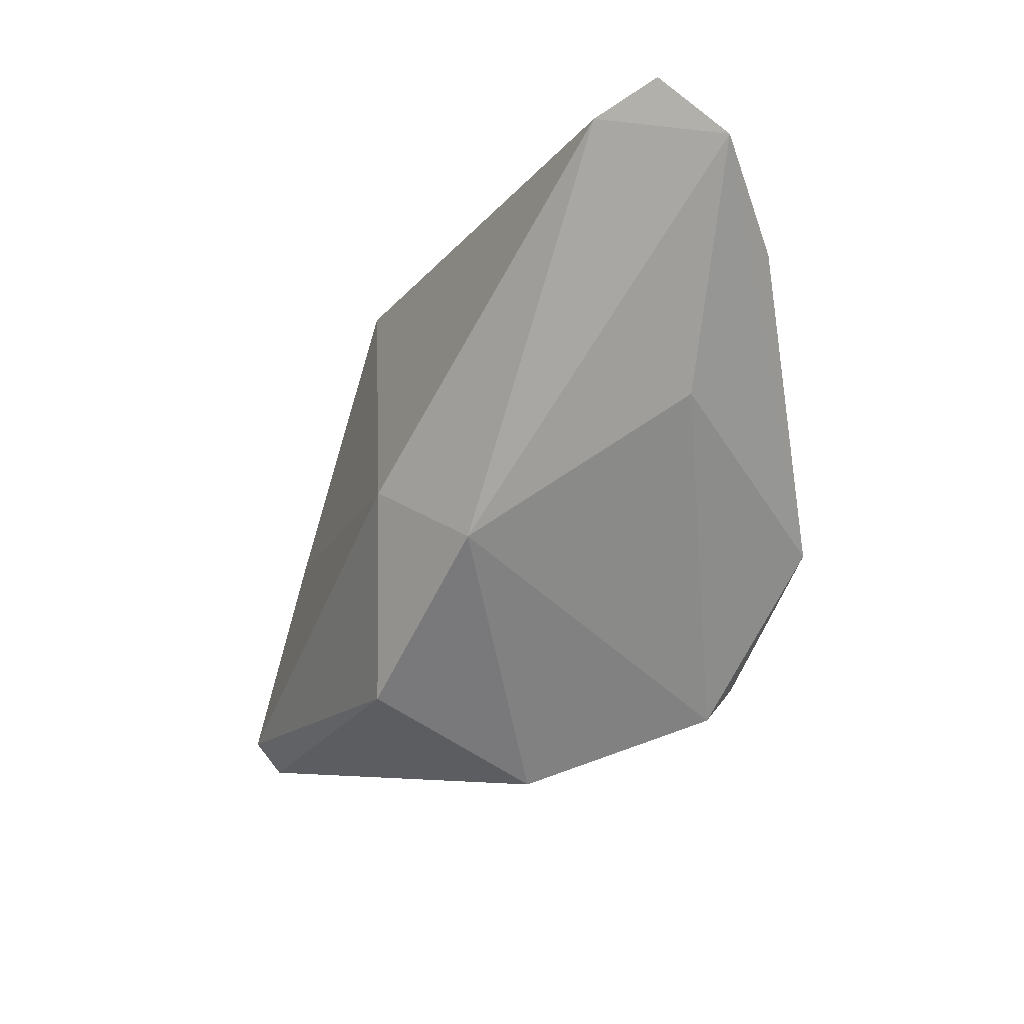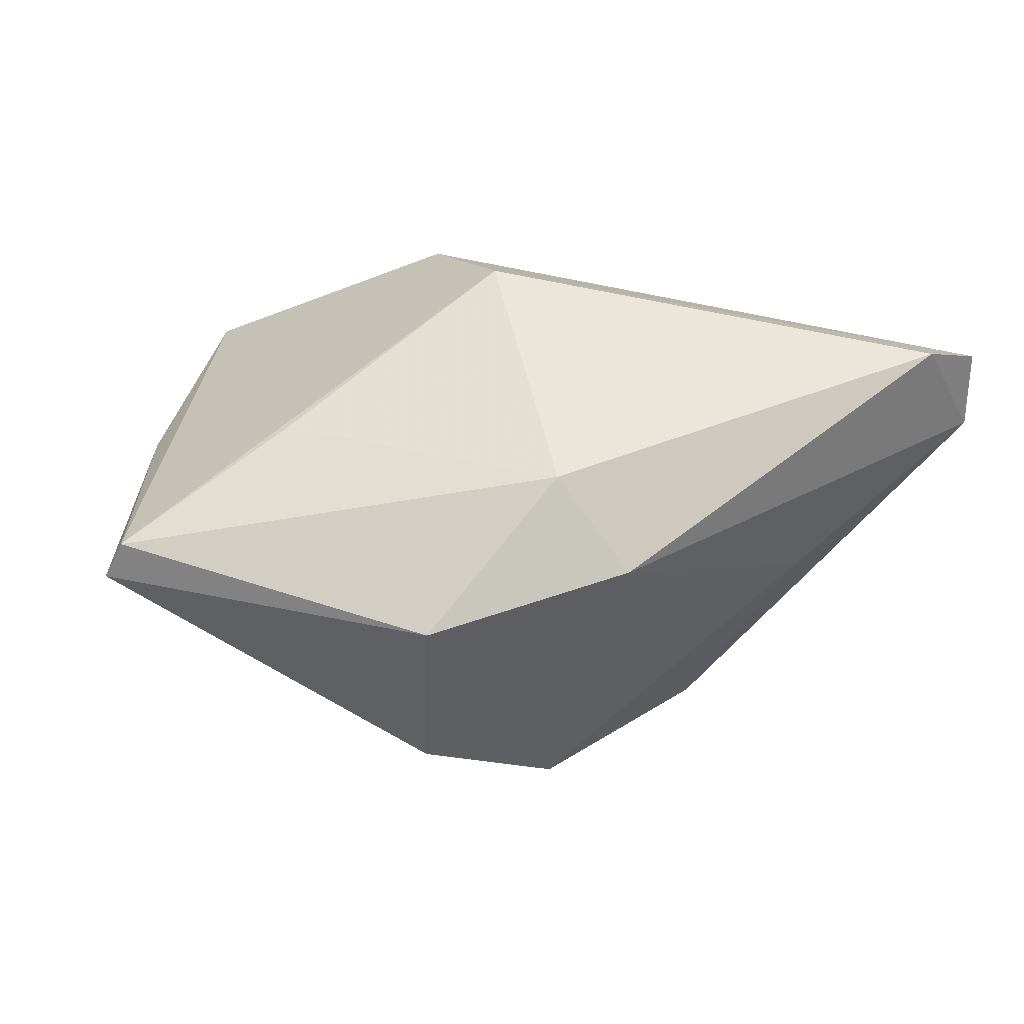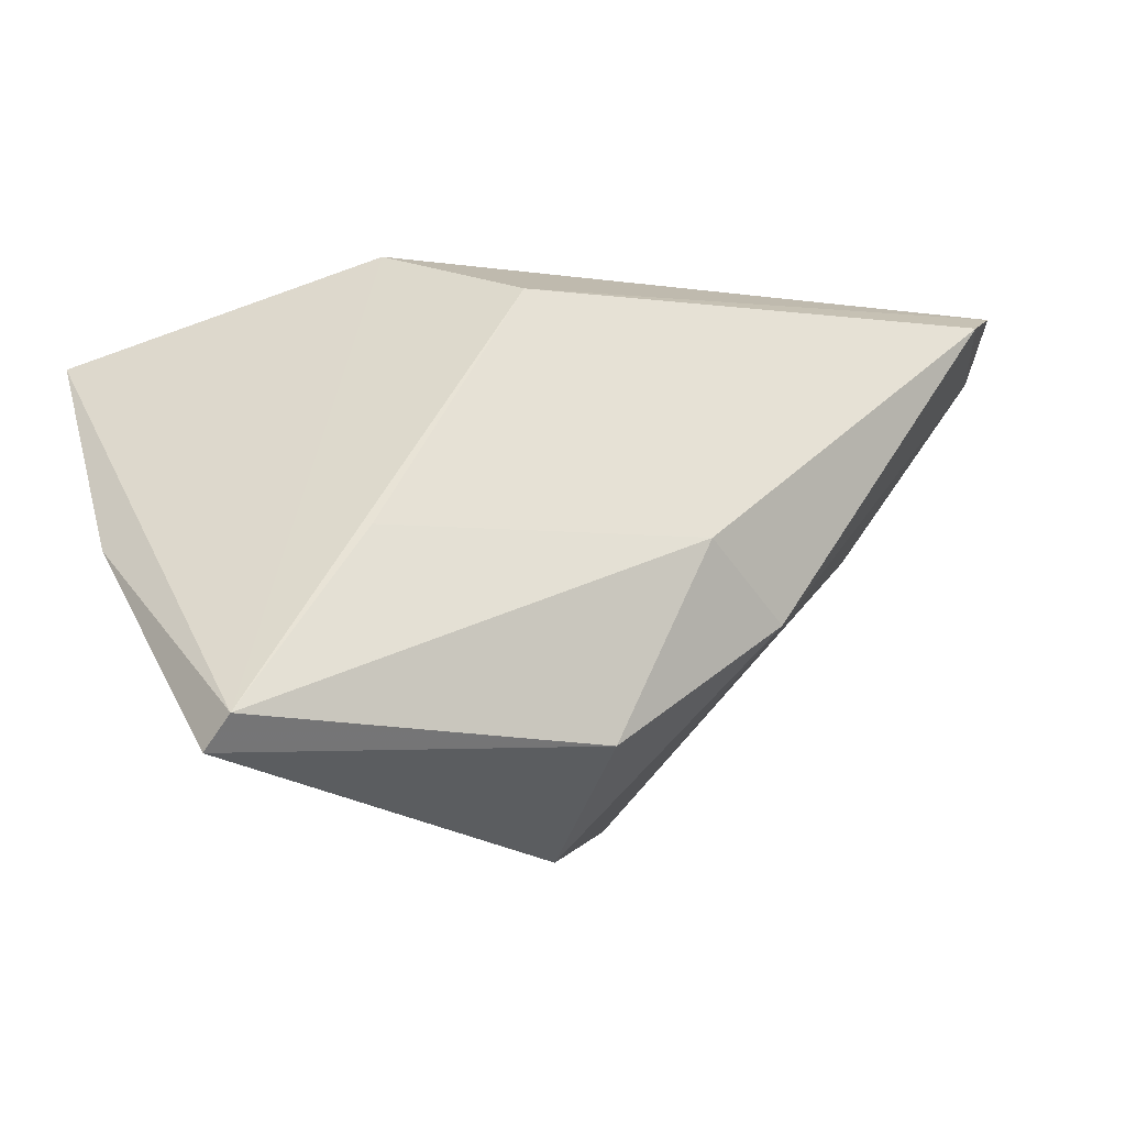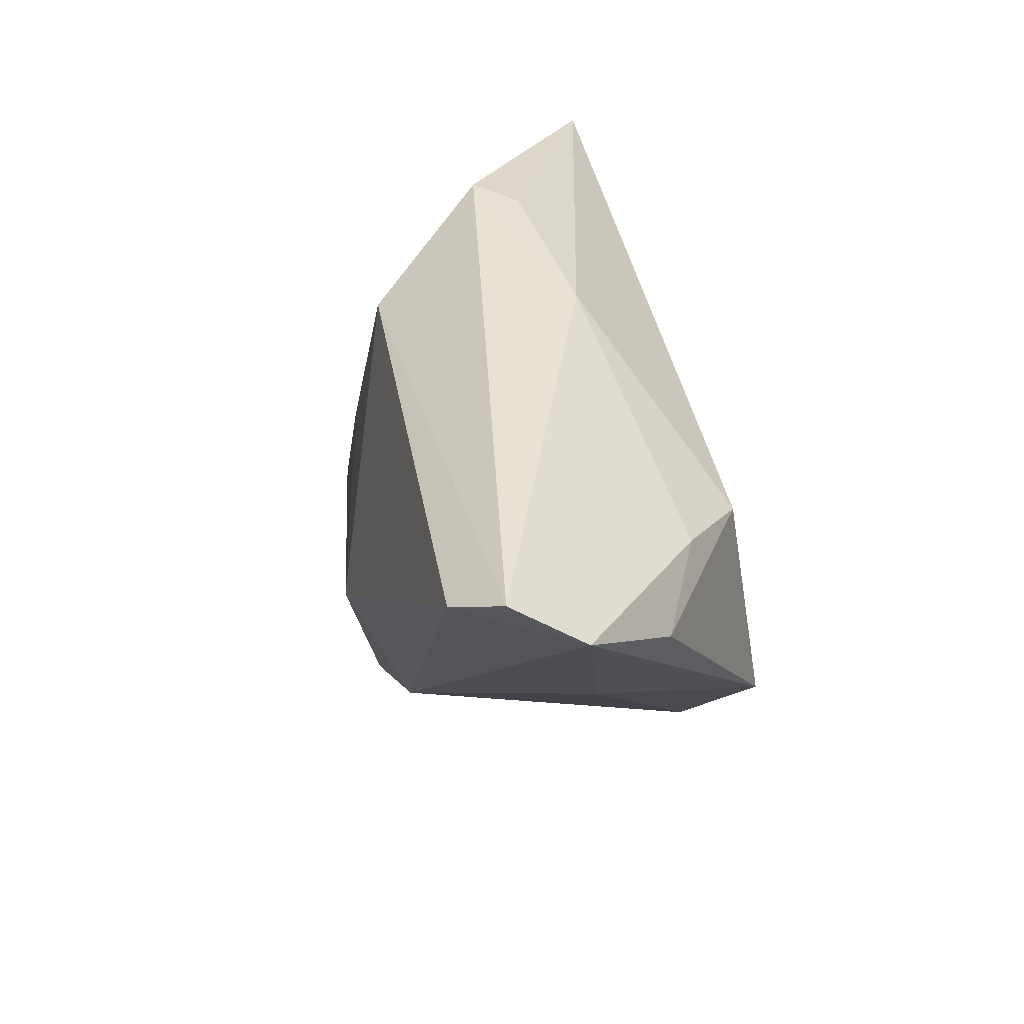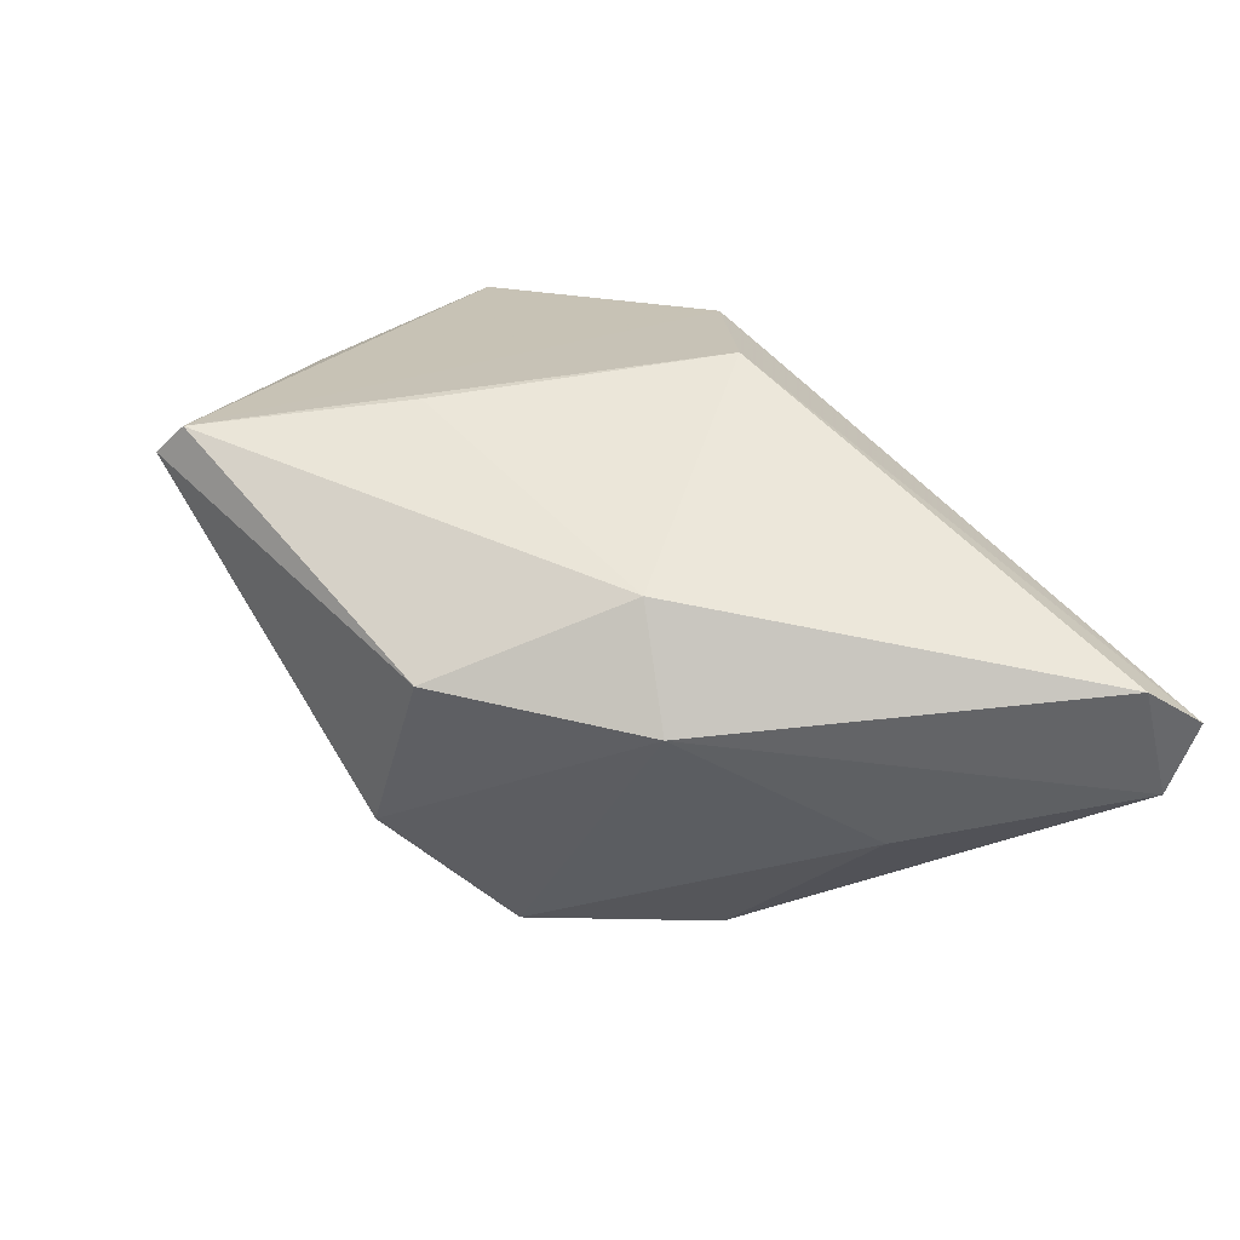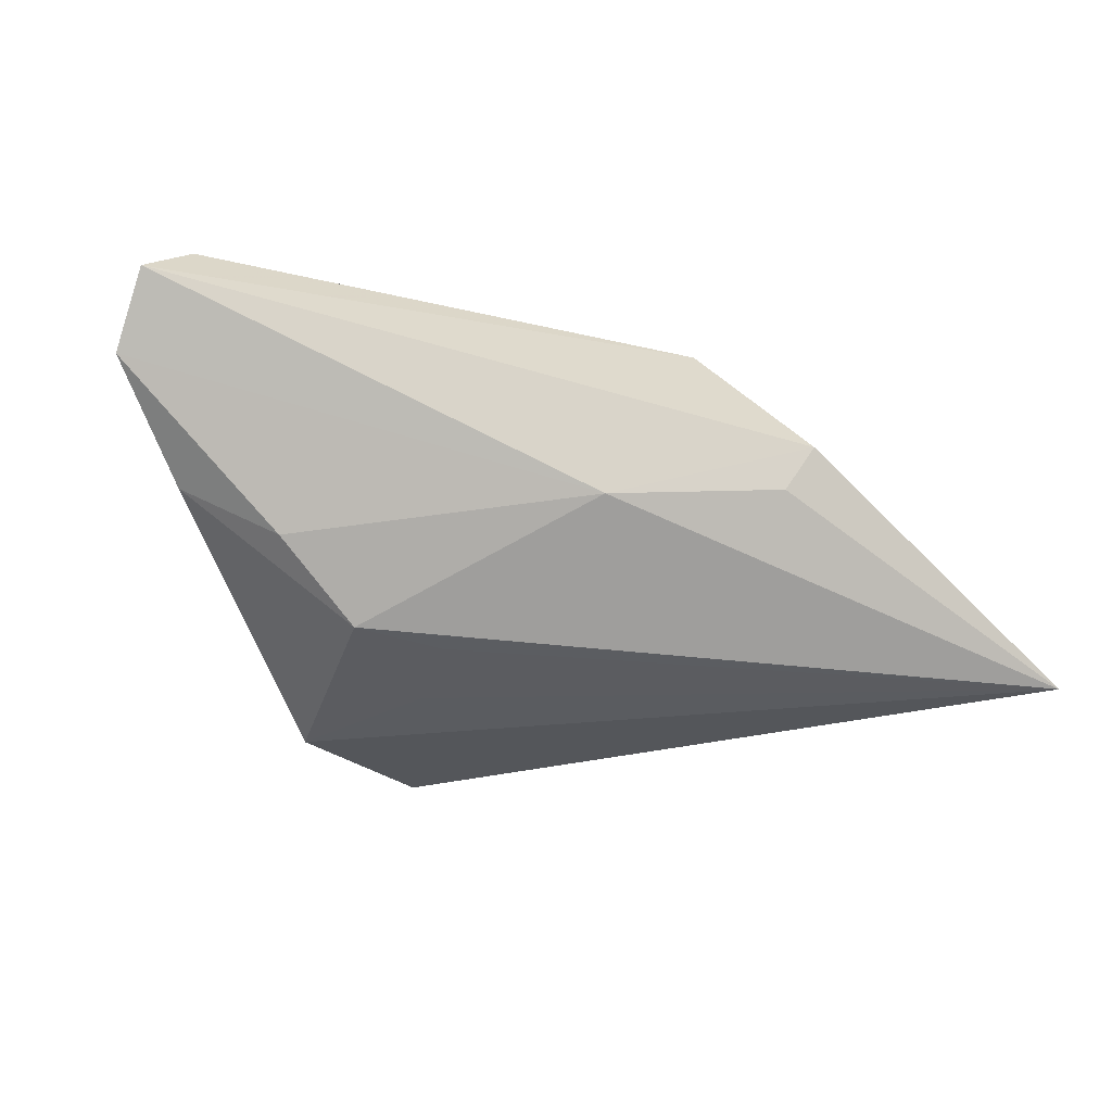
<metadata>
{"format":"obj","ext":"obj","renderer":"f3d","projection":"perspective","resolution":1024,"background":"white","views":[{"elev":-15.3,"azim":57.6,"up":"+Y"},{"elev":68.0,"azim":18.7,"up":"+Z"},{"elev":-17.1,"azim":-25.7,"up":"+Y"},{"elev":41.0,"azim":75.2,"up":"+Y"},{"elev":67.6,"azim":49.9,"up":"+Z"},{"elev":-25.6,"azim":169.9,"up":"+Z"}]}
</metadata>
<code>
v 0.00215 0.0302 -0.0066
v 0.02128 -0.01407 0.0202
v 0.03241 -0.01319 -0.02272
v 0.01935 0.001034 -0.02145
v -0.0453 -0.03392 0.01189
v -0.02882 -0.007626 0.01683
v 0.001864 -0.04015 -0.0008157
v 0.01697 -0.02803 -0.02272
v 0.05054 0.0284 0.02144
v 0.01822 0.01279 -0.01978
v -0.05255 -0.007066 -0.007563
v 0.05834 0.02683 0.008032
v 0.01716 -0.03236 -0.01857
v -0.04379 -0.03033 0.01622
v -0.02224 0.03253 0.0004514
v -0.0005798 -0.03054 0.02023
v 0.05018 0.01743 -0.003856
v 0.04185 0.001468 0.00175
v 0.02891 0.01498 -0.01877
v -0.01026 0.02437 0.01608
v -0.01888 0.0313 -0.004776
v -0.05472 0.0204 -0.02272
v 0.03837 0.01999 -0.01005
v 0.008968 -0.006583 0.02581
v 0.05622 0.03253 0.01653
f 11 14 22
f 5 14 11
f 11 22 8
f 8 5 11
f 13 5 8
f 8 22 3
f 3 13 8
f 14 5 16
f 3 19 17
f 1 19 22
f 3 22 4
f 4 19 3
f 15 22 14
f 14 20 15
f 15 20 25
f 25 1 15
f 14 16 24
f 16 2 24
f 7 5 13
f 7 16 5
f 13 2 7
f 7 2 16
f 23 17 19
f 19 1 23
f 22 19 10
f 10 4 22
f 19 4 10
f 21 1 22
f 22 15 21
f 21 15 1
f 18 13 3
f 18 2 13
f 6 20 14
f 14 24 6
f 6 24 20
f 9 24 2
f 25 20 9
f 20 24 9
f 3 17 12
f 12 18 3
f 17 23 12
f 2 18 12
f 12 1 25
f 12 23 1
f 25 9 12
f 12 9 2

</code>
